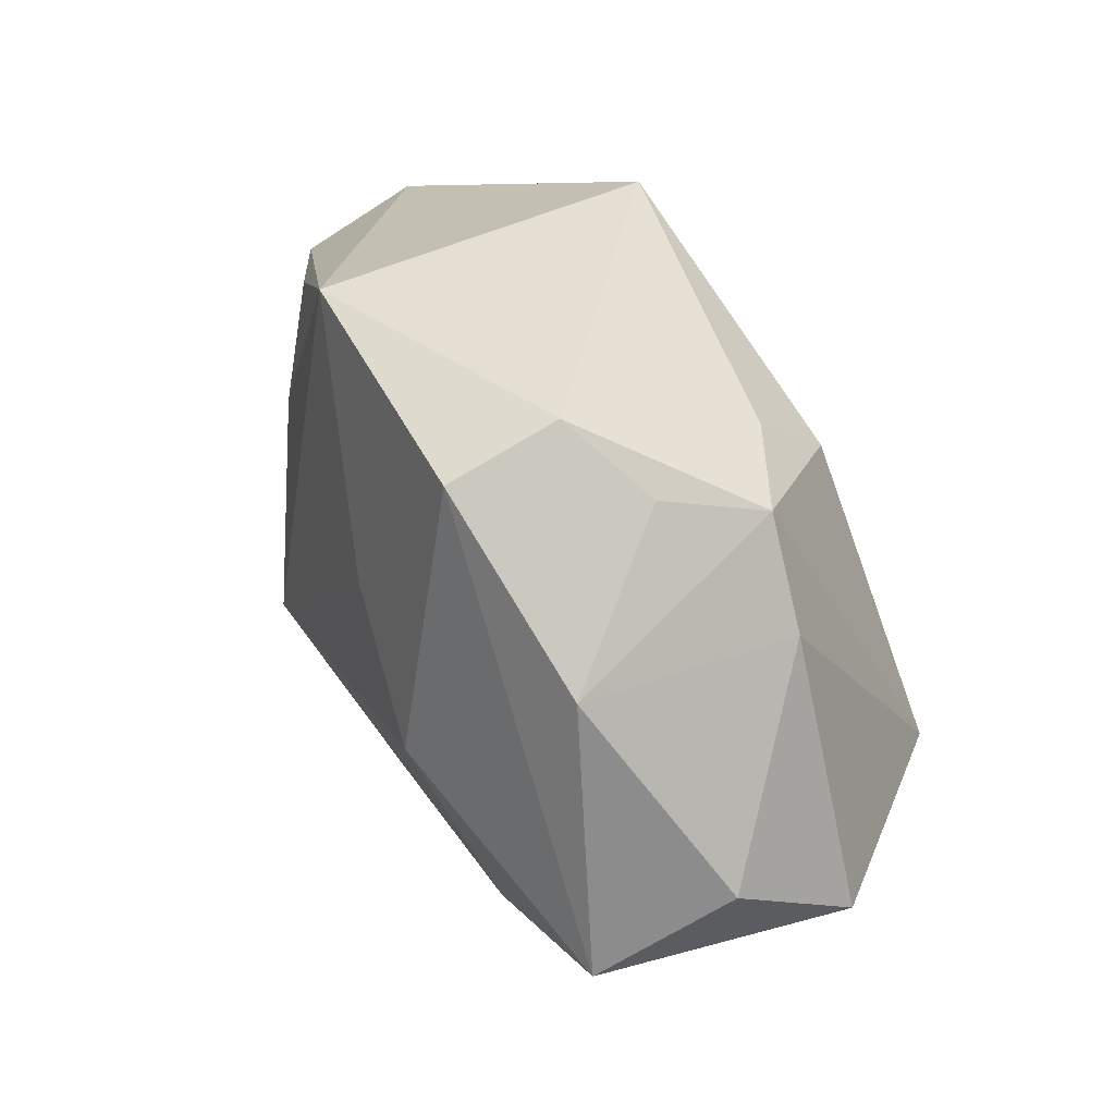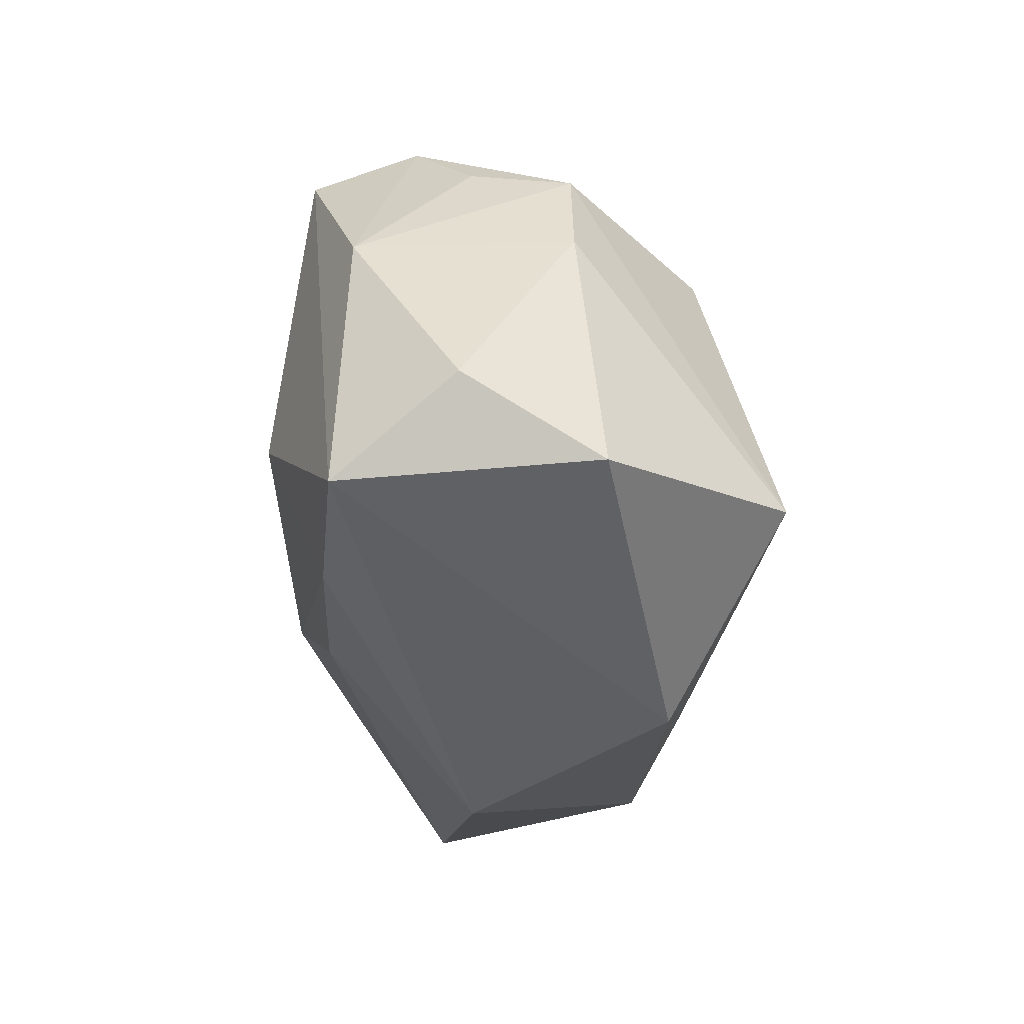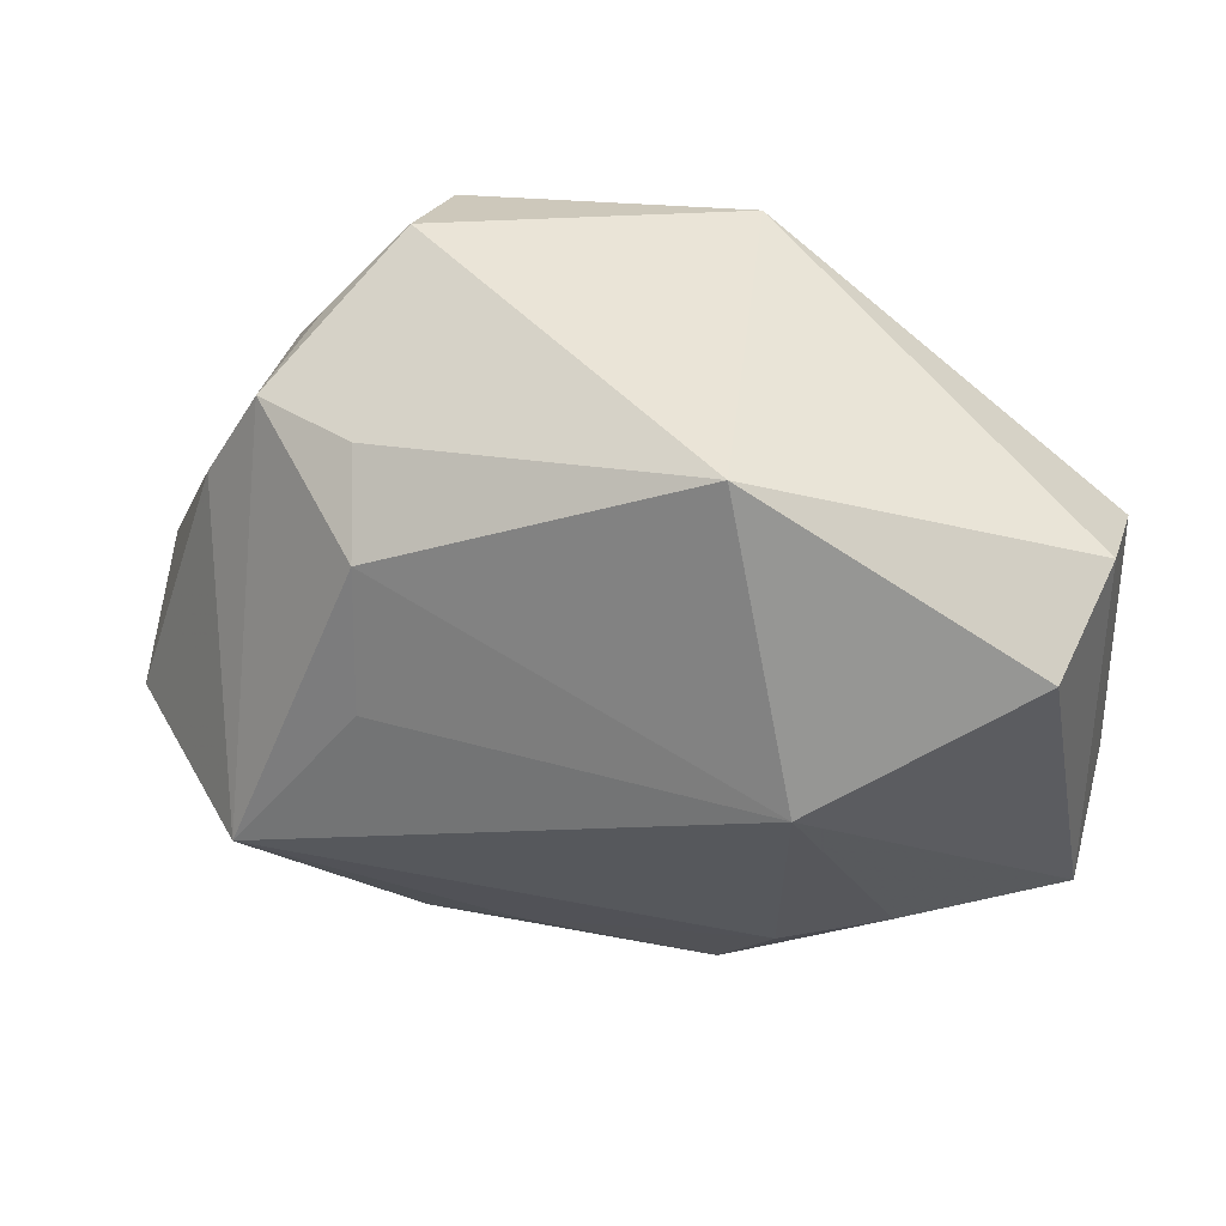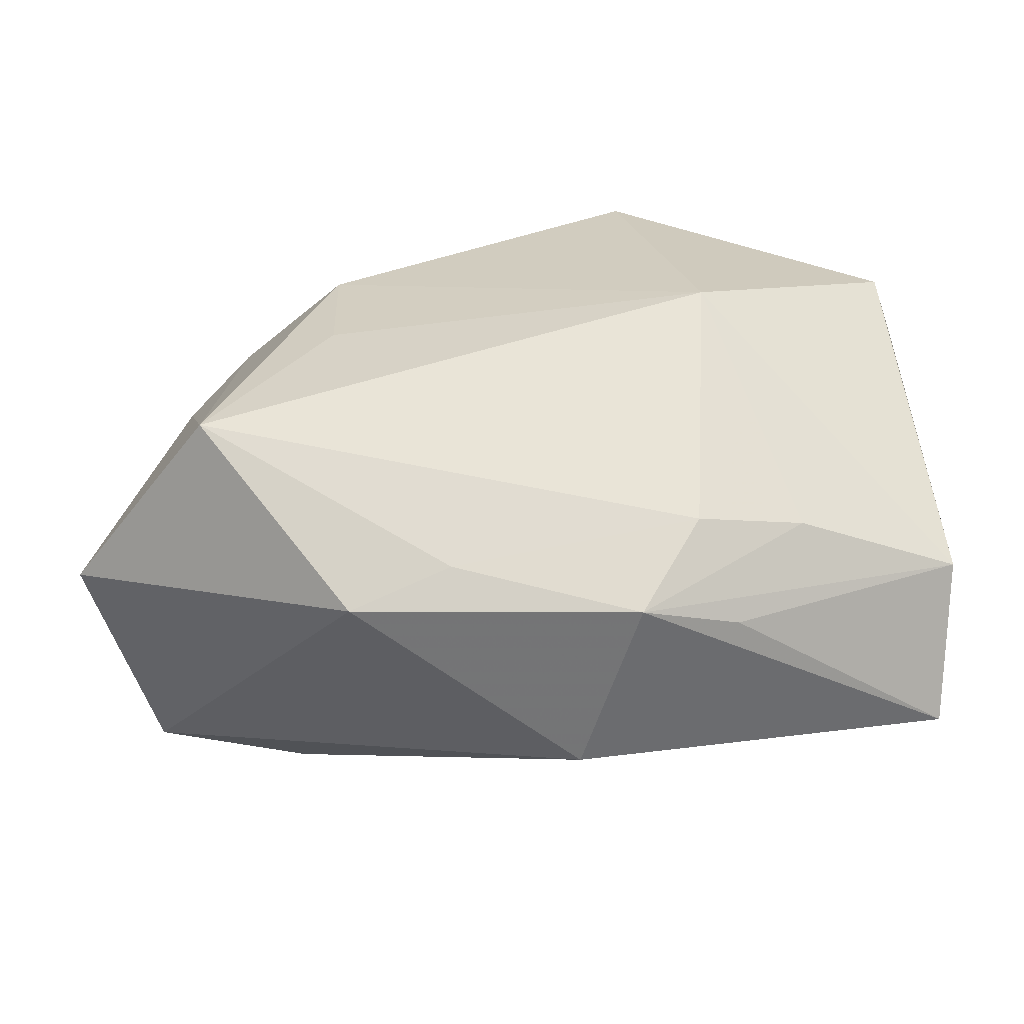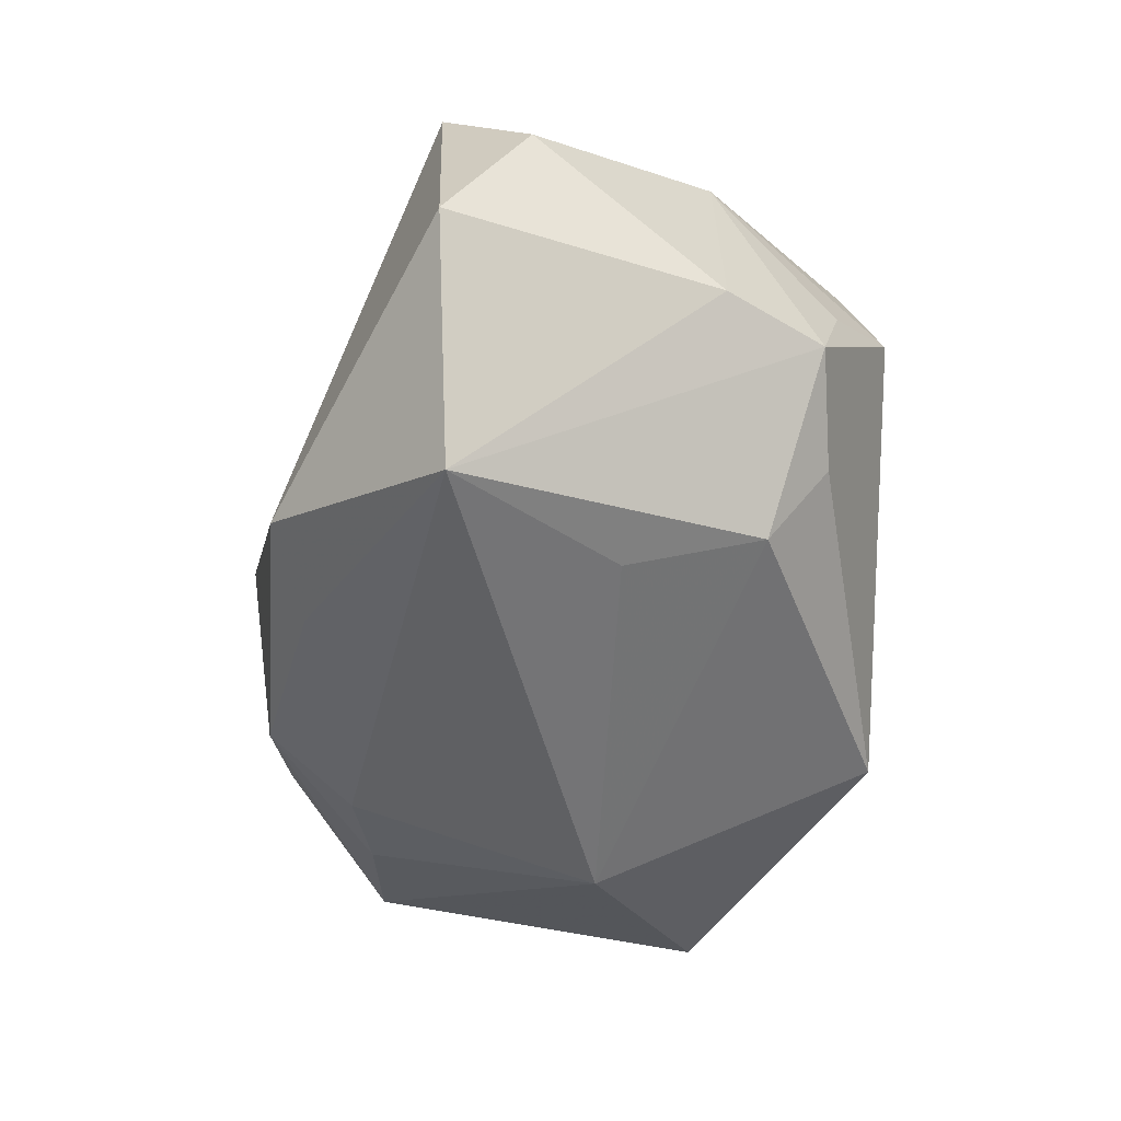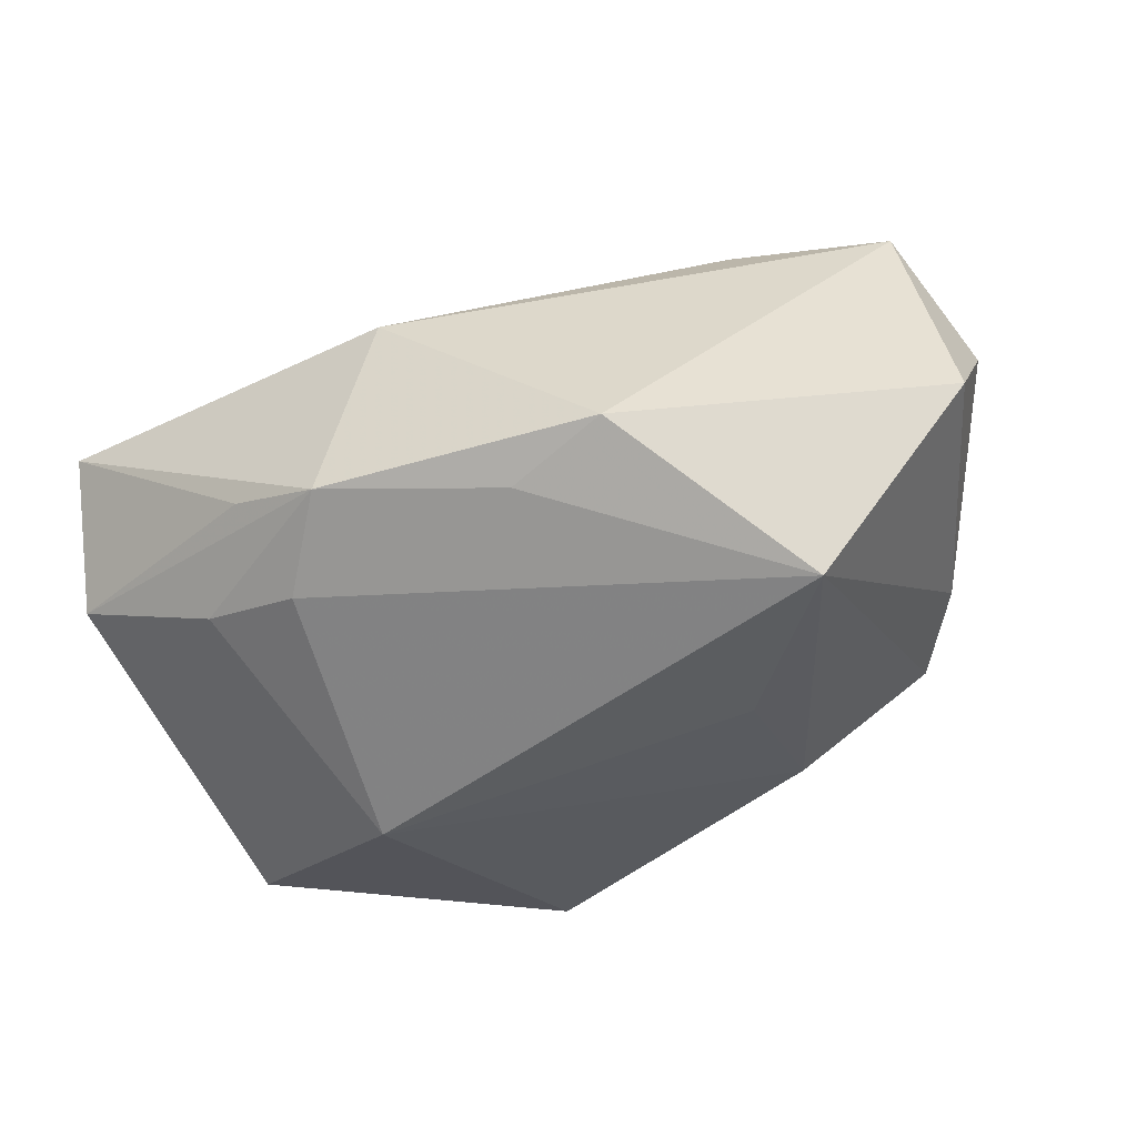
<metadata>
{"format":"obj","ext":"obj","renderer":"f3d","projection":"perspective","resolution":1024,"background":"white","views":[{"elev":36.7,"azim":62.1,"up":"+Y"},{"elev":-22.3,"azim":88.1,"up":"+Y"},{"elev":43.6,"azim":-166.0,"up":"+Y"},{"elev":-46.1,"azim":-175.6,"up":"+Y"},{"elev":-52.4,"azim":87.0,"up":"+Z"},{"elev":-48.5,"azim":22.1,"up":"+Z"}]}
</metadata>
<code>
v -0.01109 0.02938 -0.01529
v -0.02862 0.01705 0.01214
v 0.01836 -0.002271 0.02388
v 0.02459 -0.01723 0.01787
v -0.01709 -0.02043 -0.01645
v 0.03431 0.01147 0.01559
v 0.03025 0.02106 -0.004681
v -0.02021 -0.02694 -0.009234
v 0.04439 -0.005836 0.005852
v -0.02675 -0.01859 -0.01337
v -0.04042 0.01343 0.006618
v -0.0399 0.01823 -0.004379
v 0.03963 -0.01415 0.01682
v -0.01888 0.003289 -0.024
v 0.04361 -0.01354 -0.006714
v 0.02737 0.0234 0.004723
v -0.04124 -0.01778 -0.005939
v -0.03726 0.01419 -0.01536
v -0.03946 -0.02629 0.006578
v 0.02876 -0.01201 -0.024
v -0.004811 -0.03154 0.003692
v 0.006648 0.007353 0.02248
v -0.006664 0.02938 0.01911
v 0.03552 0.01178 -0.004632
v -0.04159 -0.01272 0.00587
v 0.01818 0.0163 -0.01762
v -0.02075 0.009442 0.0176
v 0.02026 0.02214 -0.009709
v 0.01516 -0.02772 -0.01425
v -0.01409 -0.009273 0.0223
v -0.01147 -0.02858 -0.01299
v 0.004211 -0.01761 0.01819
v 0.02047 0.02566 0.02029
v 0.01748 0.003382 -0.02135
v 0.0212 0.02938 0.01017
v 0.005691 -0.02464 -0.01621
f 30 23 27
f 27 11 30
f 30 11 25
f 1 14 18
f 18 14 17
f 22 23 30
f 30 3 22
f 33 3 13
f 23 22 33
f 33 22 3
f 4 3 30
f 30 32 4
f 13 3 4
f 26 7 20
f 26 14 1
f 23 11 2
f 2 27 23
f 11 27 2
f 1 18 12
f 23 1 12
f 12 11 23
f 12 18 17
f 17 25 12
f 12 25 11
f 35 1 23
f 23 33 35
f 28 26 1
f 7 26 28
f 1 35 28
f 28 35 7
f 20 14 34
f 34 26 20
f 14 26 34
f 20 7 24
f 6 35 33
f 6 33 13
f 13 9 6
f 6 24 7
f 9 24 6
f 15 29 20
f 13 29 15
f 15 9 13
f 20 24 15
f 15 24 9
f 13 4 21
f 21 29 13
f 21 4 32
f 29 21 31
f 7 35 16
f 16 6 7
f 35 6 16
f 5 14 20
f 19 31 21
f 19 25 17
f 19 21 32
f 30 25 19
f 19 32 30
f 20 29 36
f 29 31 36
f 36 5 20
f 31 5 36
f 10 31 17
f 10 5 31
f 17 14 10
f 14 5 10
f 17 31 8
f 8 19 17
f 31 19 8

</code>
